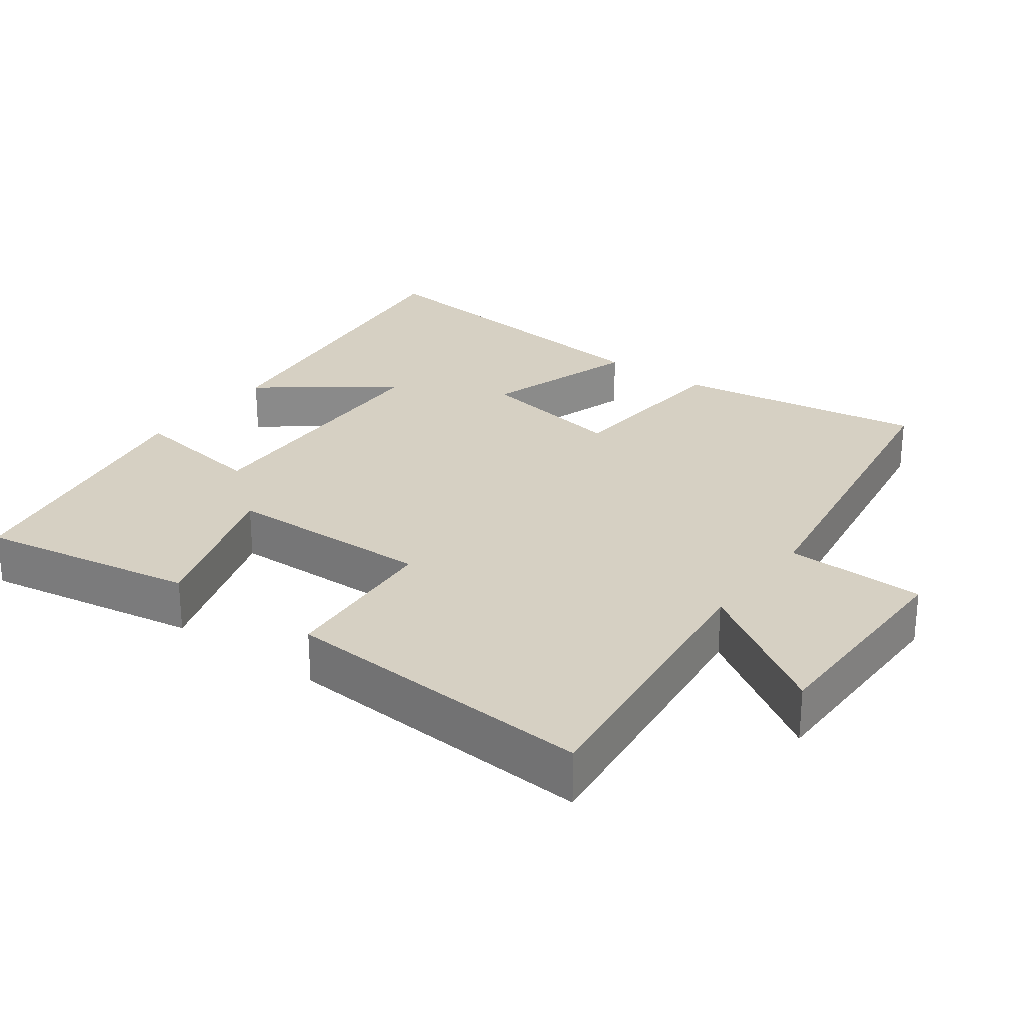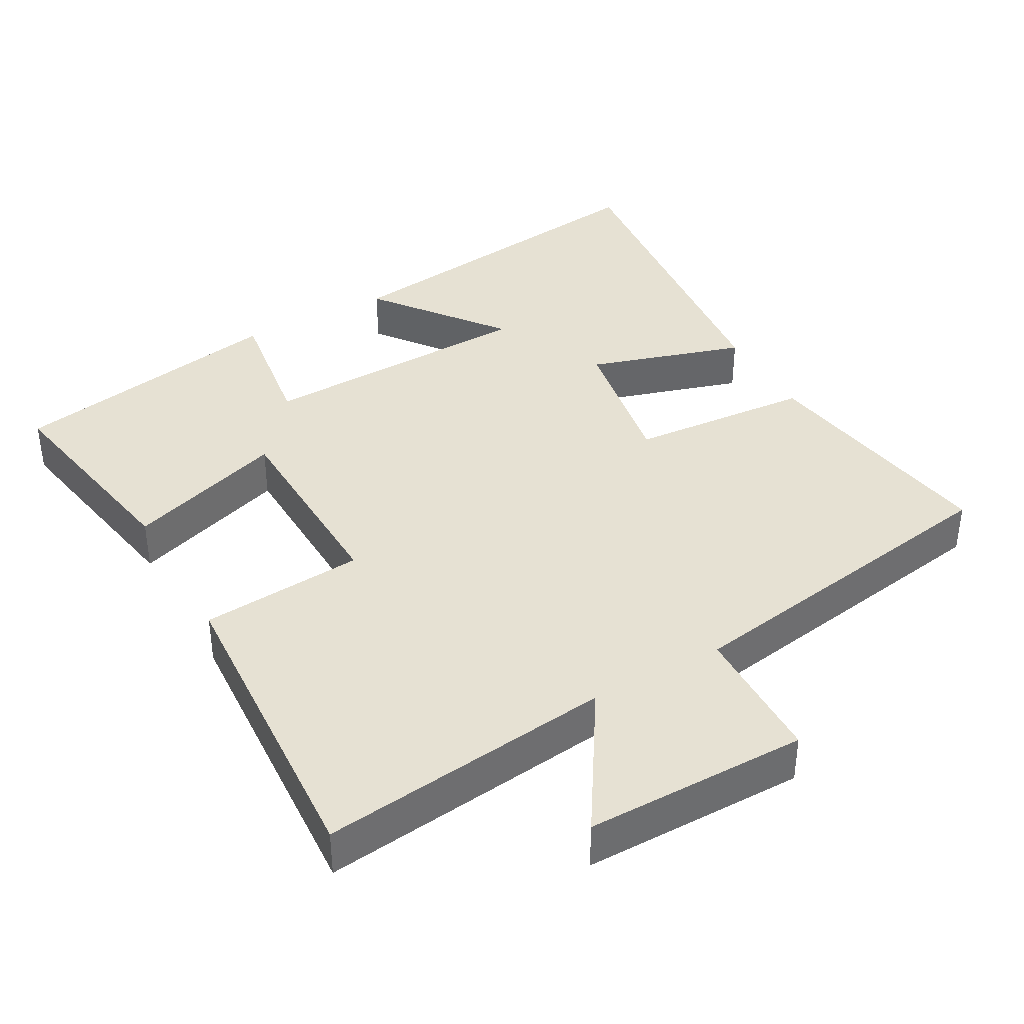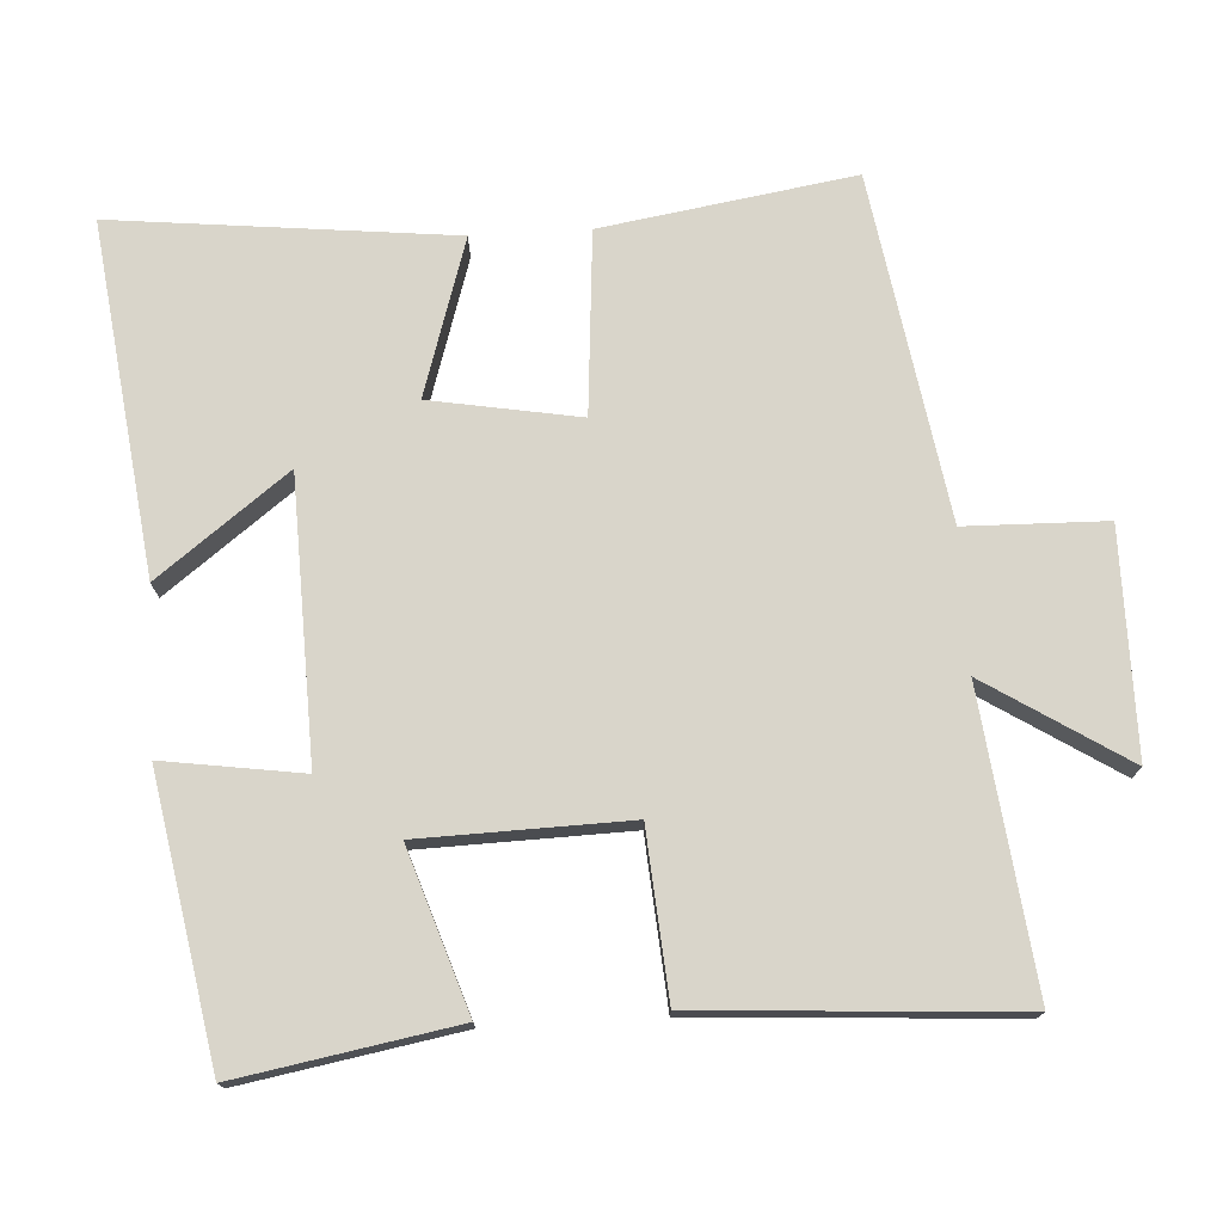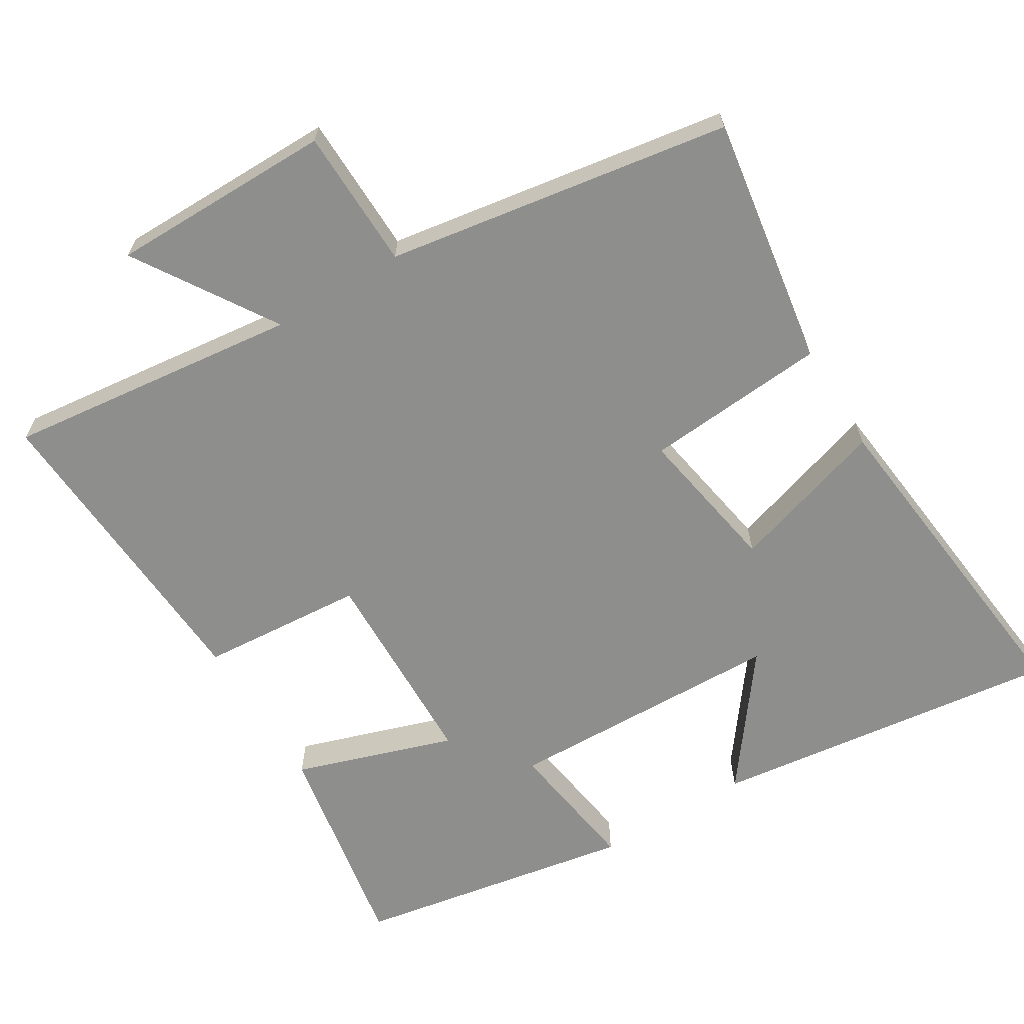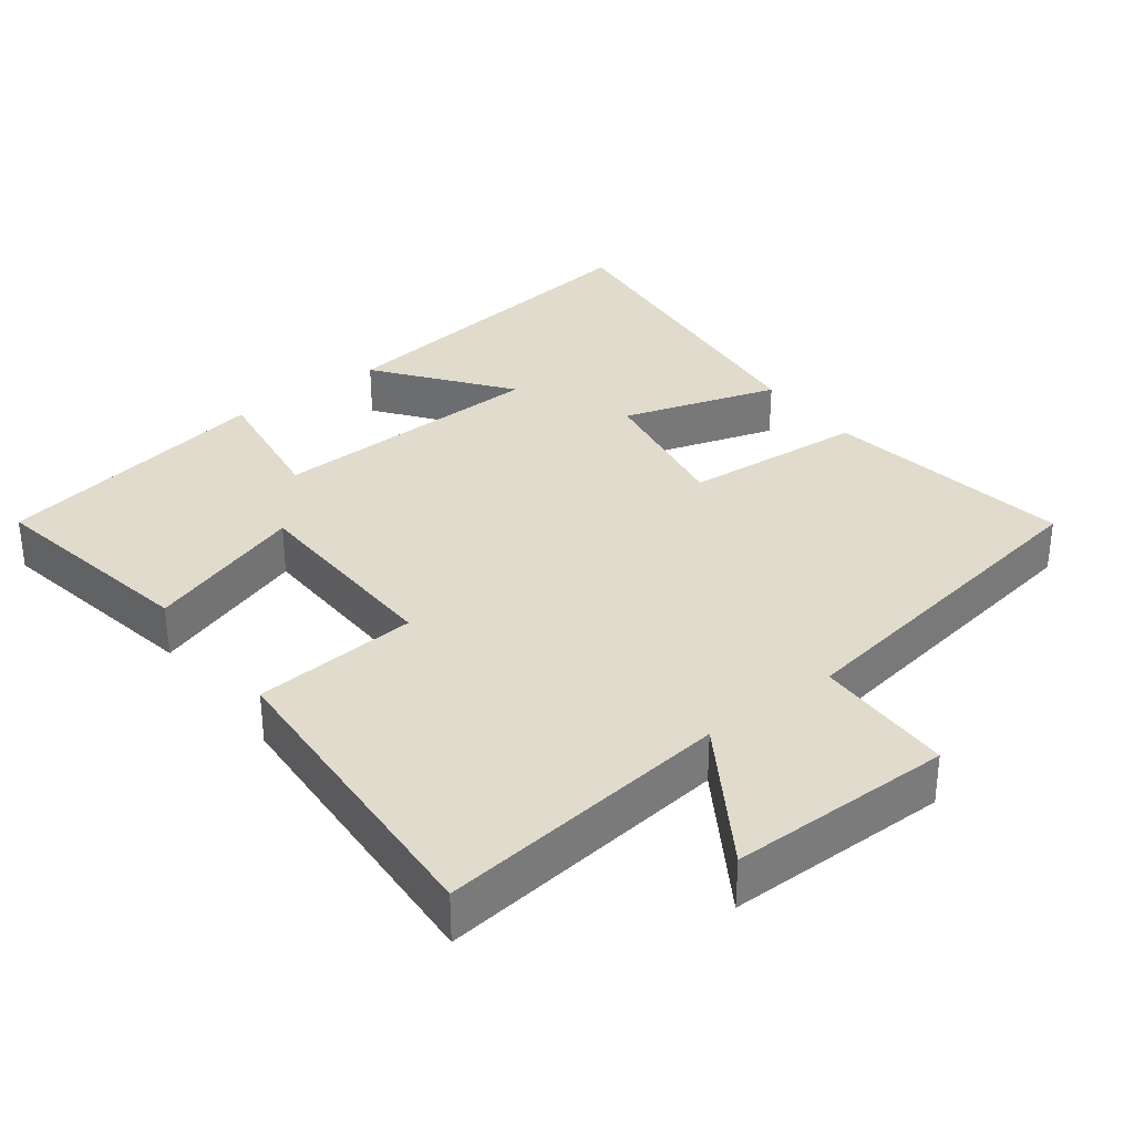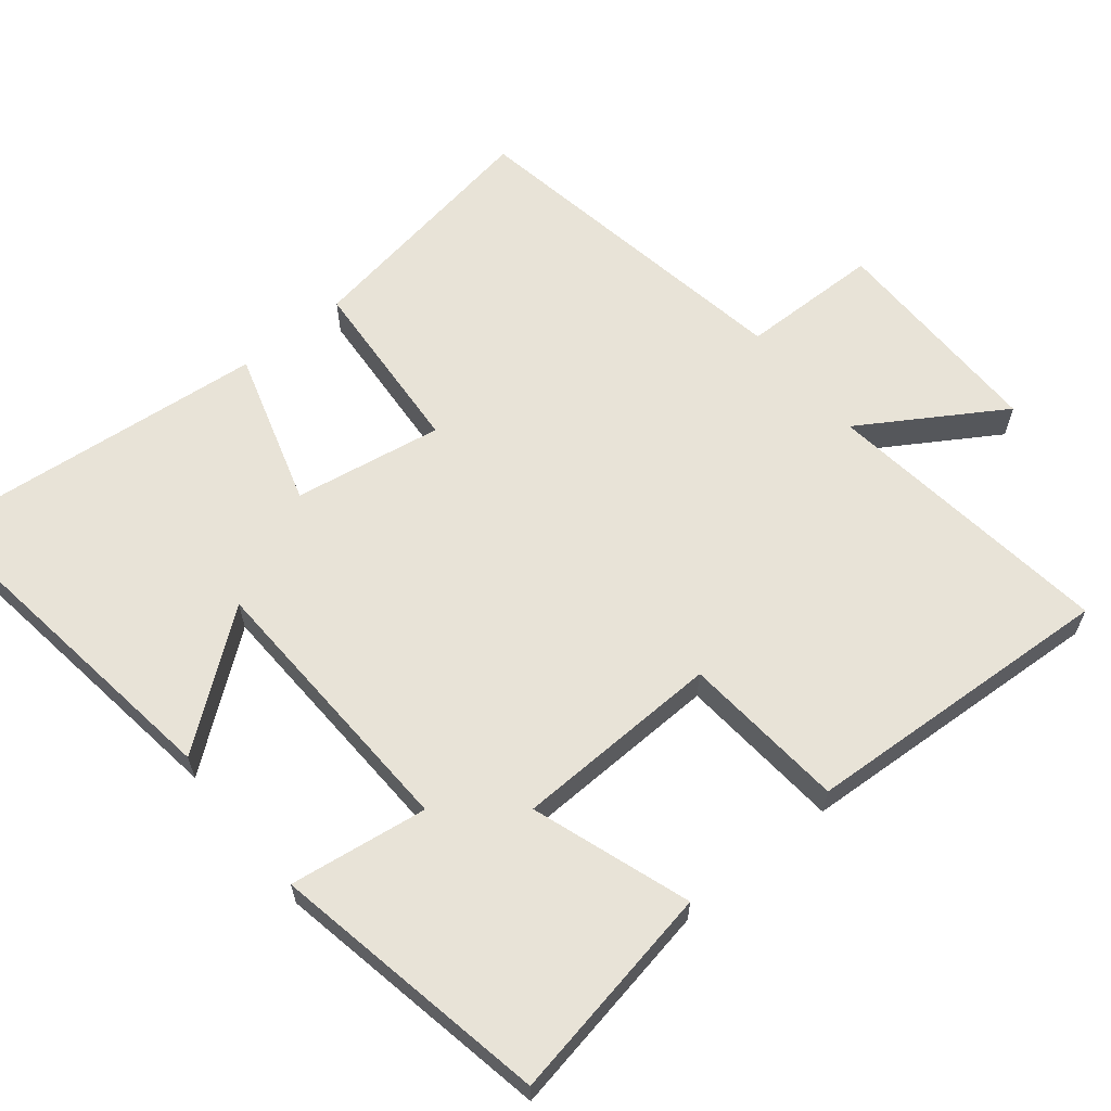
<metadata>
{"format":"obj","ext":"obj","renderer":"f3d","projection":"perspective","resolution":1024,"background":"white","views":[{"elev":26.5,"azim":126.6,"up":"+Y"},{"elev":38.7,"azim":150.7,"up":"+Y"},{"elev":74.6,"azim":86.7,"up":"+Y"},{"elev":-64.8,"azim":-148.5,"up":"+Y"},{"elev":33.2,"azim":142.7,"up":"+Y"},{"elev":62.3,"azim":50.6,"up":"+Y"}]}
</metadata>
<code>
v 0.554 0.07 0.429
v 0.5 0.07 0.126
v 0.278 0.07 0.2
v 0.27 0.07 -0.09
v 0.5 0.07 -0.108
v 0.527 0.07 -0.549
v 0.116 0.07 -0.5
v 0.24 0.07 -0.696
v -0.072 0.07 -0.696
v -0.076 0.07 -0.5
v -0.556 0.07 -0.422
v -0.5 0.07 -0.071
v -0.245 0.07 -0.051
v -0.281 0.07 0.157
v -0.5 0.07 0.089
v -0.55 0.07 0.563
v -0.061 0.07 0.5
v -0.199 0.07 0.319
v 0.191 0.07 0.307
v 0.163 0.07 0.5
v 0.554 0 0.429
v 0.5 0 0.126
v 0.278 0 0.2
v 0.27 0 -0.09
v 0.5 0 -0.108
v 0.527 0 -0.549
v 0.116 0 -0.5
v 0.24 0 -0.696
v -0.072 0 -0.696
v -0.076 0 -0.5
v -0.556 0 -0.422
v -0.5 0 -0.071
v -0.245 0 -0.051
v -0.281 0 0.157
v -0.5 0 0.089
v -0.55 0 0.563
v -0.061 0 0.5
v -0.199 0 0.319
v 0.191 0 0.307
v 0.163 0 0.5
f 1 2 3
f 20 1 3
f 19 20 3
f 18 19 3 4
f 15 16 17 18
f 14 15 18
f 13 14 18 4
f 13 4 5
f 12 13 5
f 11 12 5
f 10 11 5
f 7 8 9 10
f 7 10 5
f 5 6 7
f 23 22 21
f 23 21 40
f 23 40 39
f 24 23 39 38
f 38 37 36 35
f 38 35 34
f 24 38 34 33
f 25 24 33
f 25 33 32
f 25 32 31
f 25 31 30
f 30 29 28 27
f 25 30 27
f 27 26 25
f 1 21 22 2
f 2 22 23 3
f 3 23 24 4
f 4 24 25 5
f 5 25 26 6
f 6 26 27 7
f 7 27 28 8
f 8 28 29 9
f 9 29 30 10
f 10 30 31 11
f 11 31 32 12
f 12 32 33 13
f 13 33 34 14
f 14 34 35 15
f 15 35 36 16
f 16 36 37 17
f 17 37 38 18
f 18 38 39 19
f 19 39 40 20
f 20 40 21 1

</code>
